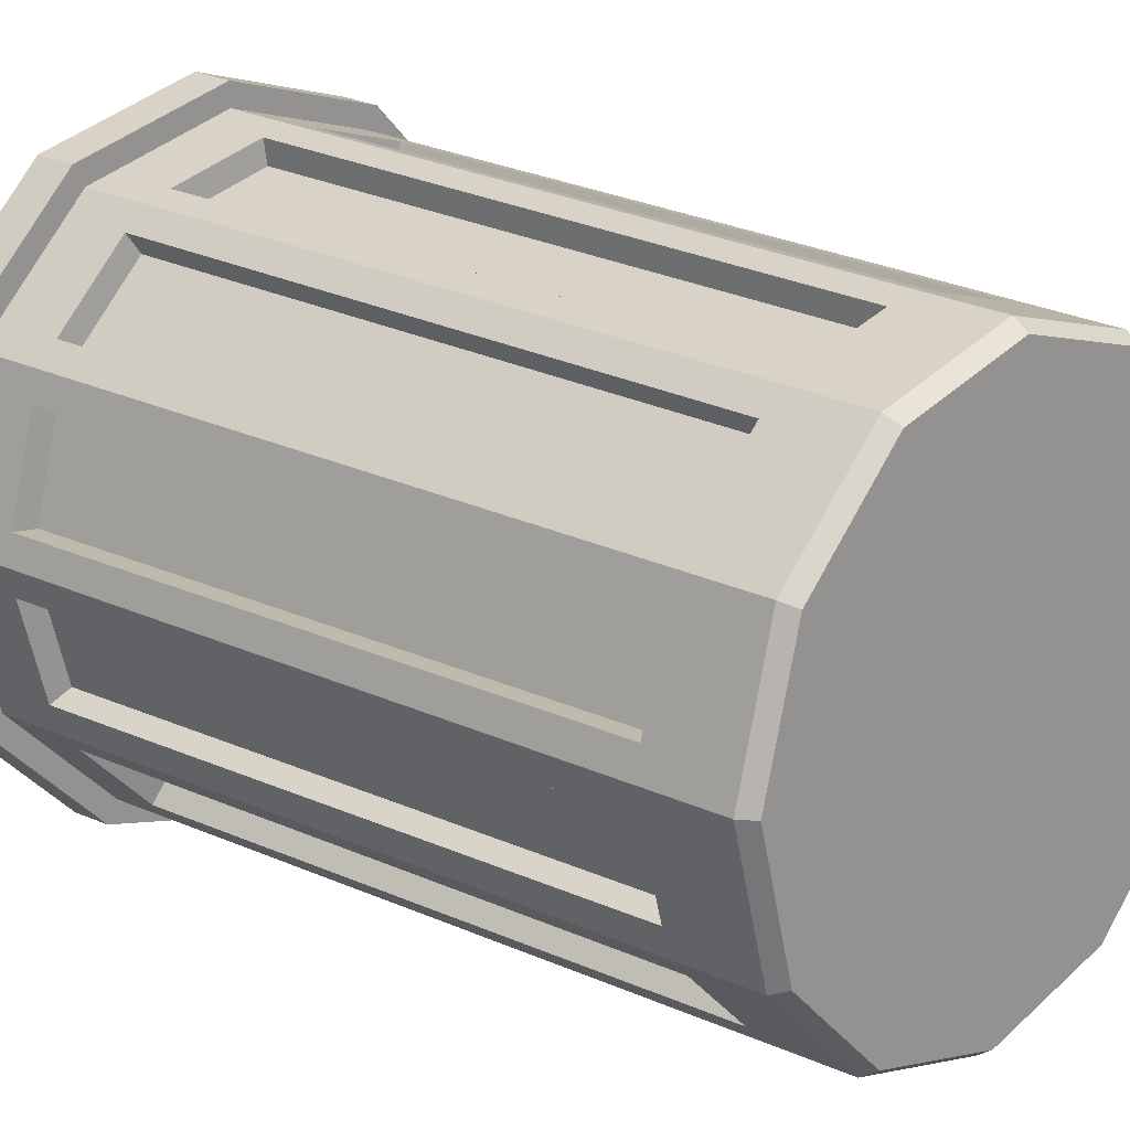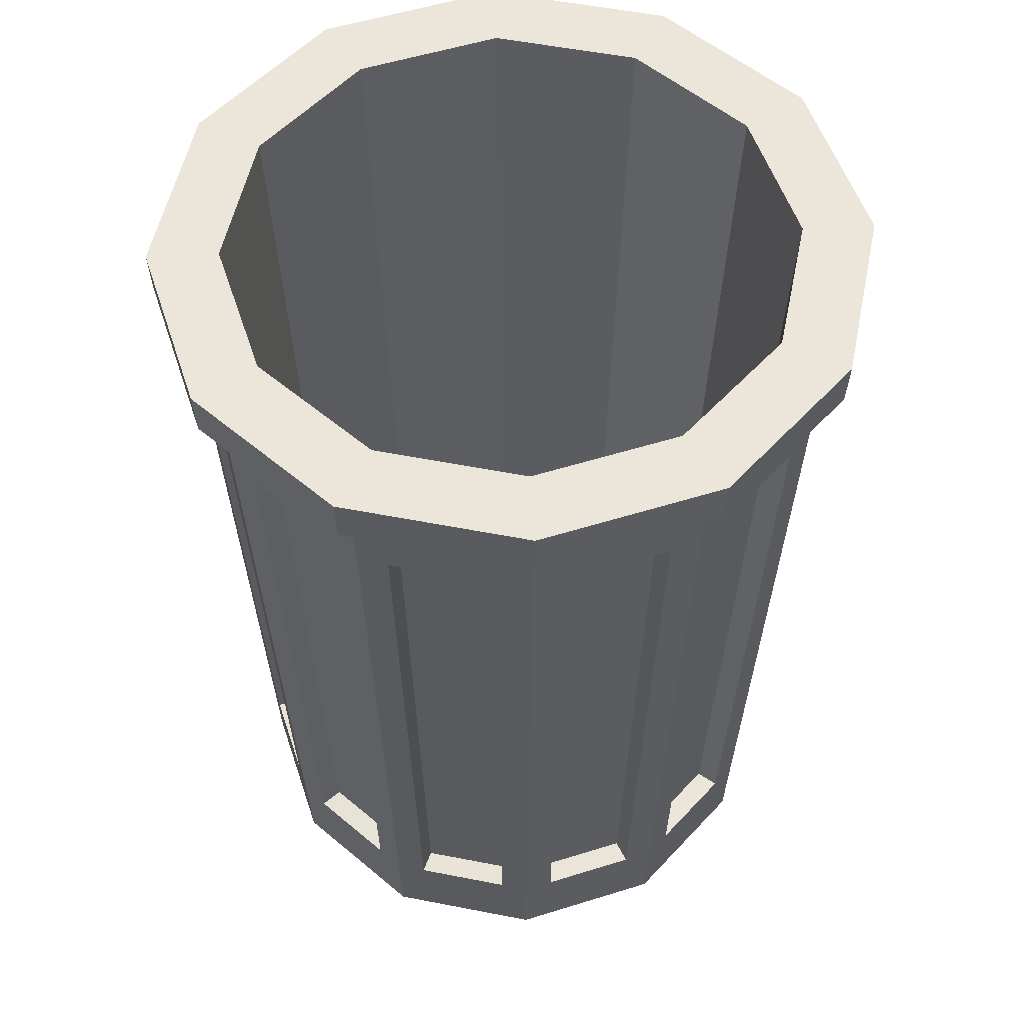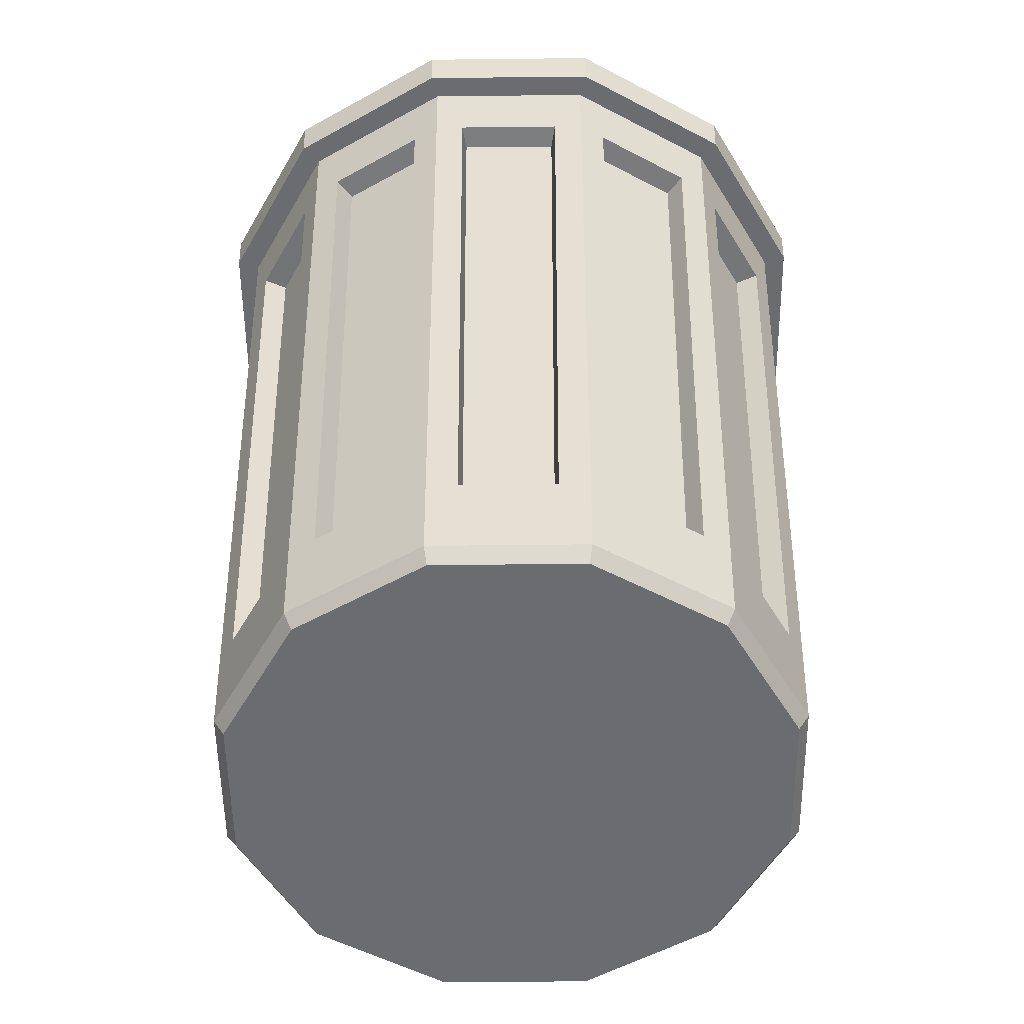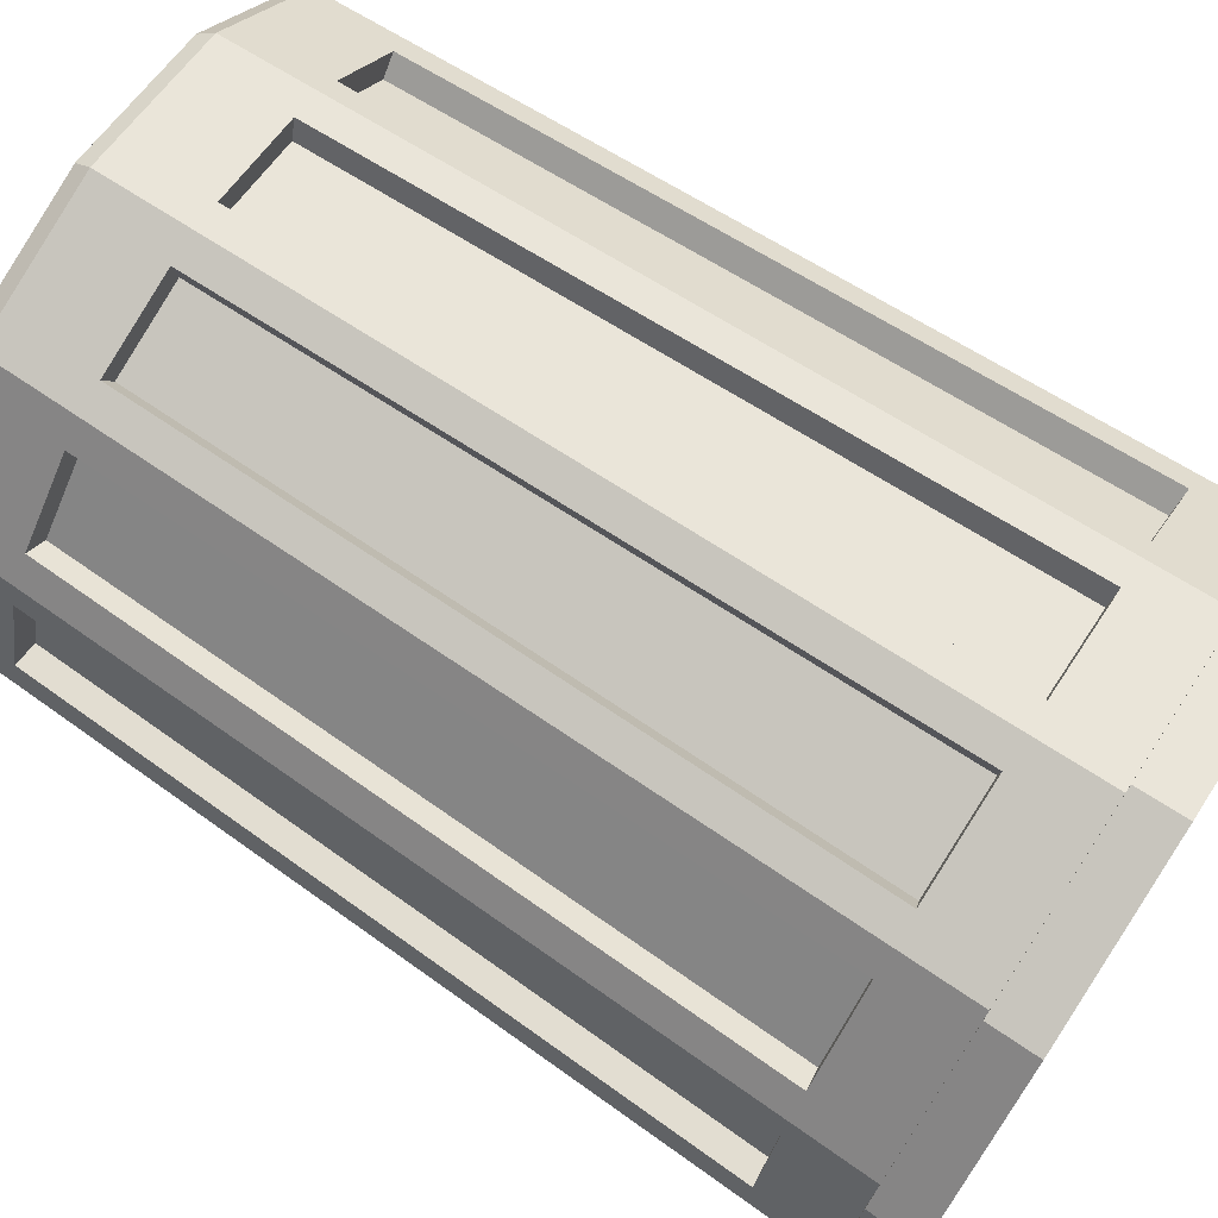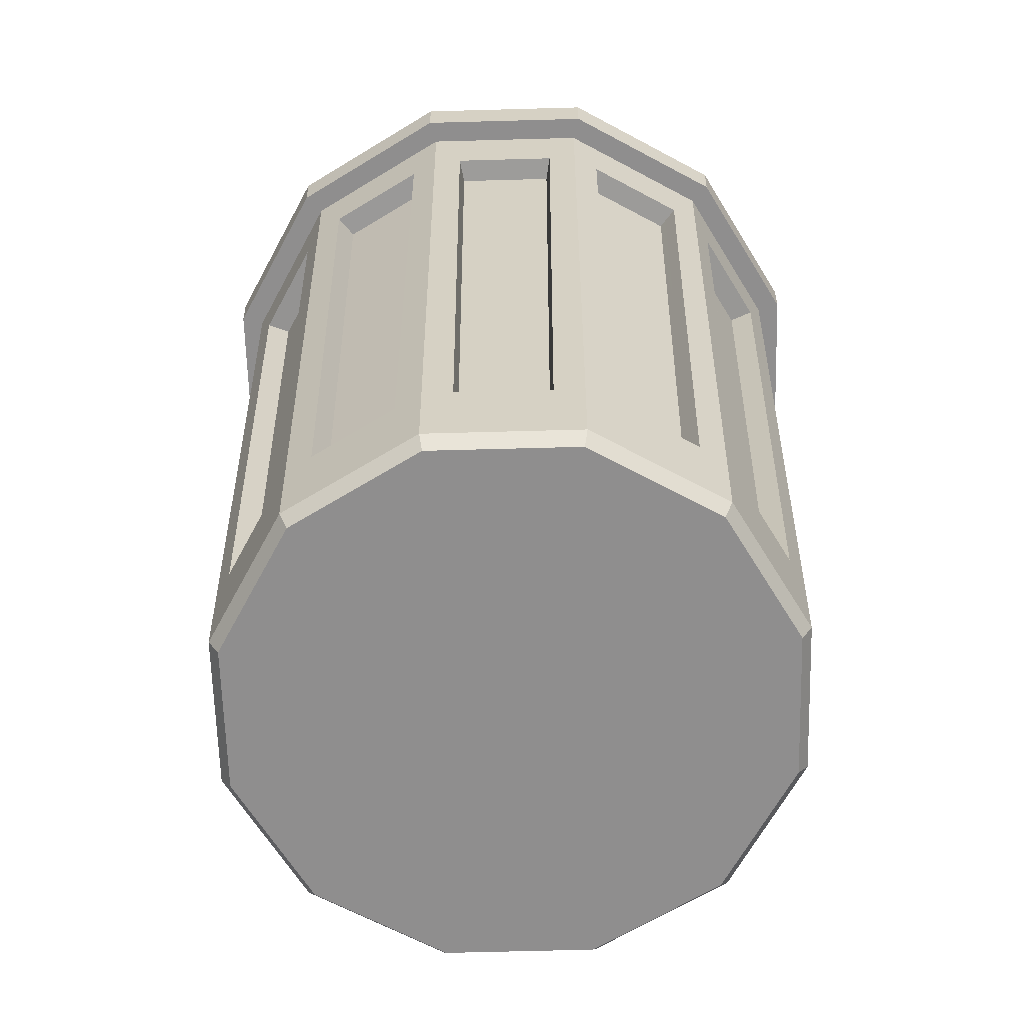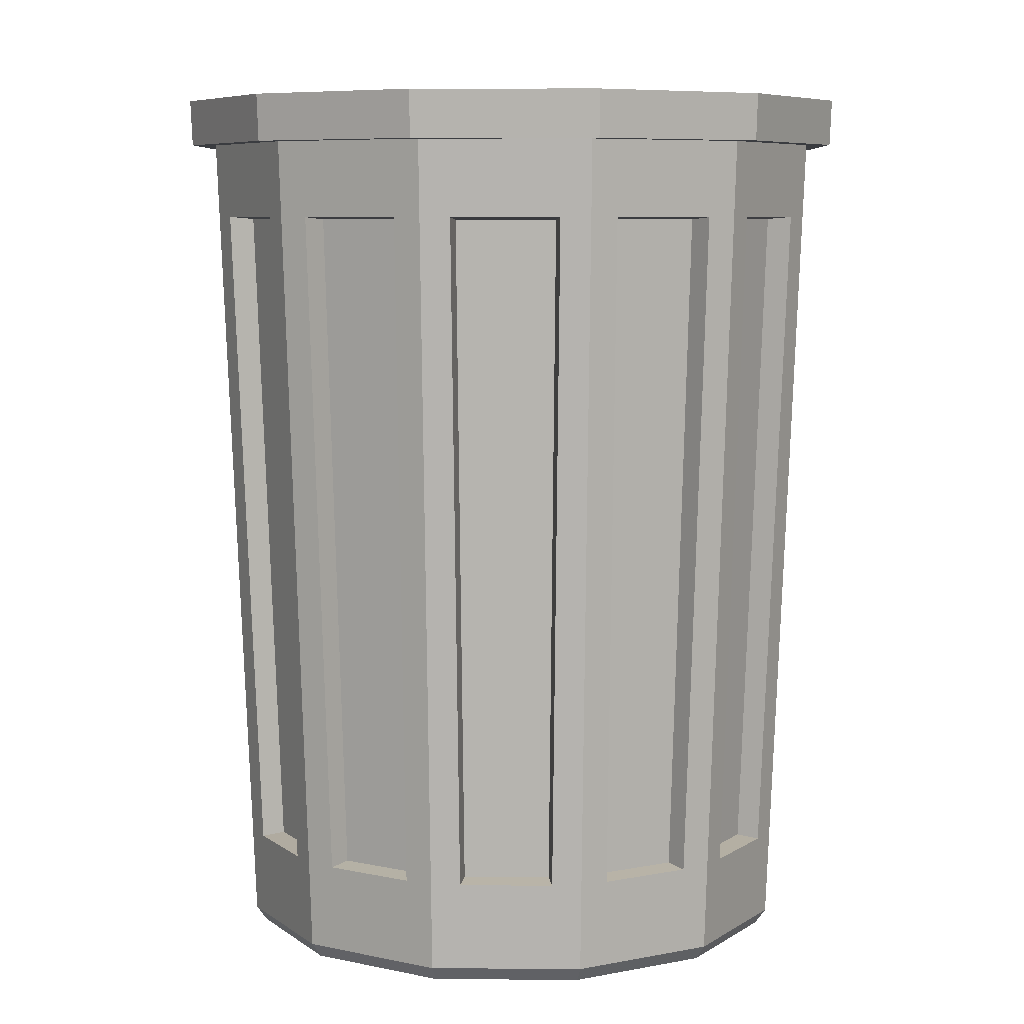
<metadata>
{"format":"obj","ext":"obj","renderer":"f3d","projection":"perspective","resolution":1024,"background":"white","views":[{"elev":19.5,"azim":-46.4,"up":"+Z"},{"elev":54.6,"azim":86.7,"up":"+Y"},{"elev":-53.7,"azim":105.7,"up":"+Y"},{"elev":73.7,"azim":123.1,"up":"+Z"},{"elev":-65.0,"azim":-73.4,"up":"+Y"},{"elev":7.4,"azim":-163.8,"up":"+Y"}]}
</metadata>
<code>
o Trash_01
v -0.002582 0.007834 -0.001491
v -0 0.008257 -0.002582
v -0.002982 0.007834 0
v 0.001291 0.008257 -0.002236
v -0.002582 0.007834 0.001491
v 0.002236 0.008257 -0.001291
v -0.001491 0.007834 0.002582
v 0.002582 0.008257 0
v 0 0.007834 0.002982
v 0.002236 0.008257 0.001291
v 0.001491 0.007834 0.002582
v 0.001291 0.008257 0.002236
v 0.002582 0.007834 0.001491
v 0 0.008257 0.002582
v 0.002982 0.007834 0
v -0.001291 0.008257 0.002236
v 0.002582 0.007834 -0.001491
v -0.002236 0.008257 0.001291
v -0.001491 0.007834 -0.002582
v -0.002582 0.008257 0
v 0.001491 0.007834 -0.002582
v -0.002236 0.008257 -0.001291
v 0 0.007834 -0.002982
v -0.001291 0.008257 -0.002236
v 0 0 -0.002587
v 0 0.000138 -0.002685
v 0.001293 0 -0.00224
v 0.001343 0.000138 -0.002325
v 0.00224 0 -0.001293
v 0.002325 0.000138 -0.001343
v 0.002587 -0 0
v 0.002685 0.000138 0
v 0.00224 -0 0.001293
v 0.002325 0.000138 0.001343
v 0.001293 -0 0.00224
v 0.001343 0.000138 0.002325
v 0 -0 0.002587
v 0 0.000138 0.002685
v -0.001293 -0 0.00224
v -0.001343 0.000138 0.002325
v -0.00224 -0 0.001293
v -0.002325 0.000138 0.001343
v -0.002587 -0 0
v -0.002685 0.000138 0
v -0.00224 0 -0.001293
v -0.002325 0.000138 -0.001343
v -0.001293 0 -0.00224
v -0.001343 0.000138 -0.002325
v -0.001603 0.007834 -0.002776
v 0 0.007834 -0.003206
v 0.001612 0.008257 -0.002791
v 0 0.008257 -0.003223
v 0.002776 0.007834 -0.001603
v 0.003206 0.007834 0
v 0.002776 0.007834 0.001603
v 0.001603 0.007834 0.002776
v 0 0.007834 0.003206
v 0.002791 0.008257 -0.001612
v -0.001603 0.007834 0.002776
v -0.002776 0.007834 0.001603
v 0.003223 0.008257 0
v -0.003206 0.007834 0
v -0.002776 0.007834 -0.001603
v 0.002791 0.008257 0.001612
v 0.001603 0.007834 -0.002776
v 0.001612 0.008257 0.002791
v -0.002791 0.008257 -0.001612
v 0 0.008257 0.003223
v -0.003223 0.008257 0
v -0.002791 0.008257 0.001612
v -0.001612 0.008257 0.002791
v -0.001612 0.008257 -0.002791
v 0.001142 0.00055 -0.001979
v -0 0.00055 -0.002285
v 0.001979 0.00055 -0.001142
v 0.002285 0.00055 0
v 0.001979 0.00055 0.001142
v 0.001142 0.00055 0.001979
v 0 0.00055 0.002285
v -0.001142 0.00055 0.001979
v -0.001979 0.00055 0.001142
v -0.002285 0.00055 0
v -0.001979 0.00055 -0.001142
v -0.001142 0.00055 -0.001979
v -0.001486 0.007563 -0.002573
v 0 0.007563 -0.002971
v 0.001486 0.007563 -0.002573
v 0.002573 0.007563 -0.001486
v 0.002971 0.007563 0
v 0.002573 0.007563 0.001486
v 0.001486 0.007563 0.002573
v 0 0.007563 0.002971
v -0.001486 0.007563 0.002573
v -0.002573 0.007563 0.001486
v -0.002971 0.007563 0
v -0.002573 0.007563 -0.001486
v 0.00135 0.000532 -0.002338
v 0.002338 0.000532 -0.00135
v 0.0027 0.000532 0
v 0.002338 0.000532 0.00135
v 0.00135 0.000532 0.002338
v 0 0.000532 0.0027
v -0.00135 0.000532 0.002338
v -0.002338 0.000532 0.00135
v -0.0027 0.000532 0
v -0.002338 0.000532 -0.00135
v -0.00135 0.000532 -0.002338
v 0 0.000532 -0.0027
v -0.001094 0.000952 -0.002423
v -0.001213 0.007142 -0.00263
v -0.000264 0.007142 -0.002884
v -0.000264 0.000952 -0.002646
v 0.002423 0.000952 -0.001094
v 0.00263 0.007142 -0.001213
v 0.002884 0.007142 -0.000264
v 0.002646 0.000952 -0.000264
v 0.002646 0.000952 0.000264
v 0.002884 0.007142 0.000264
v 0.00263 0.007142 0.001213
v 0.002423 0.000952 0.001094
v 0.002159 0.000952 0.001552
v 0.002366 0.007142 0.001671
v 0.001671 0.007142 0.002366
v 0.001552 0.000952 0.002159
v 0.001094 0.000952 0.002423
v 0.001213 0.007142 0.00263
v 0.000264 0.007142 0.002884
v 0.000264 0.000952 0.002646
v -0.000264 0.000952 0.002646
v -0.000264 0.007142 0.002884
v -0.001213 0.007142 0.00263
v -0.001094 0.000952 0.002423
v -0.001552 0.000952 0.002159
v -0.001671 0.007142 0.002366
v -0.002366 0.007142 0.001671
v -0.002159 0.000952 0.001552
v -0.002423 0.000952 0.001094
v -0.00263 0.007142 0.001213
v -0.002884 0.007142 0.000264
v -0.002646 0.000952 0.000264
v -0.002646 0.000952 -0.000264
v -0.002884 0.007142 -0.000264
v -0.00263 0.007142 -0.001213
v -0.002423 0.000952 -0.001094
v -0.002159 0.000952 -0.001552
v -0.002366 0.007142 -0.001671
v -0.001671 0.007142 -0.002366
v -0.001552 0.000952 -0.002159
v 0.001552 0.000952 -0.002159
v 0.001671 0.007142 -0.002366
v 0.002366 0.007142 -0.001671
v 0.002159 0.000952 -0.001552
v 0.000264 0.000952 -0.002646
v 0.000264 0.007142 -0.002884
v 0.001213 0.007142 -0.00263
v 0.001094 0.000952 -0.002423
v -0.001008 0.000973 -0.002232
v -0.001117 0.007122 -0.002422
v -0.000243 0.000973 -0.002436
v -0.000243 0.007122 -0.002656
v 0.002422 0.007122 -0.001117
v 0.002232 0.000973 -0.001008
v 0.002436 0.000973 -0.000243
v 0.002656 0.007122 -0.000243
v 0.002656 0.007122 0.000243
v 0.002436 0.000973 0.000243
v 0.002232 0.000973 0.001008
v 0.002422 0.007122 0.001117
v 0.002179 0.007122 0.001539
v 0.001988 0.000973 0.001429
v 0.001429 0.000973 0.001988
v 0.001539 0.007122 0.002179
v 0.001117 0.007122 0.002422
v 0.001008 0.000973 0.002232
v 0.000243 0.000973 0.002436
v 0.000243 0.007122 0.002656
v -0.000243 0.007122 0.002656
v -0.000243 0.000973 0.002436
v -0.001008 0.000973 0.002232
v -0.001117 0.007122 0.002422
v -0.001539 0.007122 0.002179
v -0.001429 0.000973 0.001988
v -0.001988 0.000973 0.001429
v -0.002179 0.007122 0.001539
v -0.002422 0.007122 0.001117
v -0.002232 0.000973 0.001008
v -0.002436 0.000973 0.000243
v -0.002656 0.007122 0.000243
v -0.002656 0.007122 -0.000243
v -0.002436 0.000973 -0.000243
v -0.002232 0.000973 -0.001008
v -0.002422 0.007122 -0.001117
v -0.002179 0.007122 -0.001539
v -0.001988 0.000973 -0.001429
v -0.001429 0.000973 -0.001988
v -0.001539 0.007122 -0.002179
v 0.001539 0.007122 -0.002179
v 0.001429 0.000973 -0.001988
v 0.001988 0.000973 -0.001429
v 0.002179 0.007122 -0.001539
v 0.000243 0.000973 -0.002436
v 0.000243 0.007122 -0.002656
v 0.001008 0.000973 -0.002232
v 0.001117 0.007122 -0.002422
f 17 21 53
f 53 21 65
f 24 2 72
f 72 2 52
f 14 16 68
f 68 16 71
f 4 6 51
f 51 6 58
f 19 1 49
f 49 1 63
f 13 15 55
f 55 15 54
f 9 11 57
f 57 11 56
f 18 20 70
f 70 20 69
f 8 10 61
f 61 10 64
f 11 13 56
f 56 13 55
f 16 14 80
f 80 14 79
f 86 23 87
f 87 23 21
f 1 3 63
f 63 3 62
f 22 24 67
f 67 24 72
f 26 28 25
f 25 28 27
f 28 30 27
f 27 30 29
f 30 32 29
f 29 32 31
f 32 34 31
f 31 34 33
f 34 36 33
f 33 36 35
f 36 38 35
f 35 38 37
f 38 40 37
f 37 40 39
f 40 42 39
f 39 42 41
f 42 44 41
f 41 44 43
f 44 46 43
f 43 46 45
f 46 48 45
f 45 48 47
f 48 26 47
f 47 26 25
f 25 27 47
f 27 29 47
f 29 31 47
f 31 33 47
f 33 35 47
f 35 37 47
f 37 39 47
f 39 41 47
f 41 43 47
f 43 45 47
f 87 21 88
f 88 21 17
f 96 1 85
f 85 1 19
f 95 3 96
f 96 3 1
f 94 5 95
f 95 5 3
f 93 7 94
f 94 7 5
f 92 9 93
f 93 9 7
f 91 11 92
f 92 11 9
f 90 13 91
f 91 13 11
f 89 15 90
f 90 15 13
f 88 17 89
f 89 17 15
f 85 19 86
f 86 19 23
f 49 72 50
f 50 72 52
f 53 58 54
f 54 58 61
f 54 61 55
f 55 61 64
f 55 64 56
f 56 64 66
f 56 66 57
f 57 66 68
f 57 68 59
f 59 68 71
f 59 71 60
f 60 71 70
f 60 70 62
f 62 70 69
f 62 69 63
f 63 69 67
f 63 67 49
f 49 67 72
f 65 51 53
f 53 51 58
f 50 52 65
f 65 52 51
f 7 9 59
f 59 9 57
f 10 12 64
f 64 12 66
f 20 22 69
f 69 22 67
f 5 7 60
f 60 7 59
f 23 19 50
f 50 19 49
f 21 23 65
f 65 23 50
f 6 8 58
f 58 8 61
f 16 18 71
f 71 18 70
f 2 4 52
f 52 4 51
f 3 5 62
f 62 5 60
f 15 17 54
f 54 17 53
f 12 14 66
f 66 14 68
f 73 74 75
f 74 84 75
f 84 83 75
f 83 82 75
f 82 81 75
f 81 80 75
f 80 79 75
f 79 78 75
f 78 77 75
f 77 76 75
f 14 12 79
f 79 12 78
f 12 10 78
f 78 10 77
f 10 8 77
f 77 8 76
f 2 24 74
f 74 24 84
f 4 2 73
f 73 2 74
f 8 6 76
f 76 6 75
f 24 22 84
f 84 22 83
f 6 4 75
f 75 4 73
f 22 20 83
f 83 20 82
f 20 18 82
f 82 18 81
f 18 16 81
f 81 16 80
f 154 155 202
f 202 155 204
f 116 113 163
f 163 113 162
f 136 133 183
f 183 133 182
f 156 153 203
f 203 153 201
f 127 128 176
f 176 128 175
f 114 161 113
f 113 161 162
f 147 148 196
f 196 148 195
f 134 181 133
f 133 181 182
f 154 202 153
f 153 202 201
f 126 127 173
f 173 127 176
f 146 147 193
f 193 147 196
f 128 125 175
f 175 125 174
f 26 108 28
f 28 108 97
f 28 97 30
f 30 97 98
f 46 106 48
f 48 106 107
f 44 105 46
f 46 105 106
f 42 104 44
f 44 104 105
f 40 103 42
f 42 103 104
f 38 102 40
f 40 102 103
f 36 101 38
f 38 101 102
f 34 100 36
f 36 100 101
f 32 99 34
f 34 99 100
f 30 98 32
f 32 98 99
f 48 107 26
f 26 107 108
f 85 110 107
f 107 110 109
f 85 86 110
f 110 86 111
f 86 108 111
f 111 108 112
f 108 107 112
f 112 107 109
f 88 114 98
f 98 114 113
f 88 89 114
f 114 89 115
f 89 99 115
f 115 99 116
f 99 98 116
f 116 98 113
f 89 118 99
f 99 118 117
f 89 90 118
f 118 90 119
f 90 100 119
f 119 100 120
f 100 99 120
f 120 99 117
f 90 122 100
f 100 122 121
f 90 91 122
f 122 91 123
f 91 101 123
f 123 101 124
f 101 100 124
f 124 100 121
f 91 126 101
f 101 126 125
f 91 92 126
f 126 92 127
f 92 102 127
f 127 102 128
f 102 101 128
f 128 101 125
f 92 130 102
f 102 130 129
f 92 93 130
f 130 93 131
f 93 103 131
f 131 103 132
f 103 102 132
f 132 102 129
f 93 134 103
f 103 134 133
f 93 94 134
f 134 94 135
f 94 104 135
f 135 104 136
f 104 103 136
f 136 103 133
f 94 138 104
f 104 138 137
f 94 95 138
f 138 95 139
f 95 105 139
f 139 105 140
f 105 104 140
f 140 104 137
f 95 142 105
f 105 142 141
f 95 96 142
f 142 96 143
f 96 106 143
f 143 106 144
f 106 105 144
f 144 105 141
f 96 146 106
f 106 146 145
f 96 85 146
f 146 85 147
f 85 107 147
f 147 107 148
f 107 106 148
f 148 106 145
f 87 150 97
f 97 150 149
f 87 88 150
f 150 88 151
f 88 98 151
f 151 98 152
f 98 97 152
f 152 97 149
f 86 154 108
f 108 154 153
f 86 87 154
f 154 87 155
f 87 97 155
f 155 97 156
f 97 108 156
f 156 108 153
f 157 158 159
f 159 158 160
f 162 161 163
f 163 161 164
f 166 165 167
f 167 165 168
f 170 169 171
f 171 169 172
f 174 173 175
f 175 173 176
f 178 177 179
f 179 177 180
f 182 181 183
f 183 181 184
f 186 185 187
f 187 185 188
f 190 189 191
f 191 189 192
f 194 193 195
f 195 193 196
f 198 197 199
f 199 197 200
f 201 202 203
f 203 202 204
f 134 135 181
f 181 135 184
f 114 115 161
f 161 115 164
f 142 189 141
f 141 189 190
f 155 156 204
f 204 156 203
f 122 169 121
f 121 169 170
f 135 136 184
f 184 136 183
f 115 116 164
f 164 116 163
f 144 141 191
f 191 141 190
f 124 121 171
f 171 121 170
f 142 143 189
f 189 143 192
f 122 123 169
f 169 123 172
f 150 197 149
f 149 197 198
f 130 177 129
f 129 177 178
f 143 144 192
f 192 144 191
f 110 158 109
f 109 158 157
f 123 124 172
f 172 124 171
f 152 149 199
f 199 149 198
f 132 129 179
f 179 129 178
f 112 109 159
f 159 109 157
f 150 151 197
f 197 151 200
f 130 131 177
f 177 131 180
f 110 111 158
f 158 111 160
f 138 185 137
f 137 185 186
f 151 152 200
f 200 152 199
f 118 165 117
f 117 165 166
f 131 132 180
f 180 132 179
f 111 112 160
f 160 112 159
f 140 137 187
f 187 137 186
f 120 117 167
f 167 117 166
f 138 139 185
f 185 139 188
f 118 119 165
f 165 119 168
f 146 193 145
f 145 193 194
f 126 173 125
f 125 173 174
f 139 140 188
f 188 140 187
f 119 120 168
f 168 120 167
f 148 145 195
f 195 145 194

</code>
